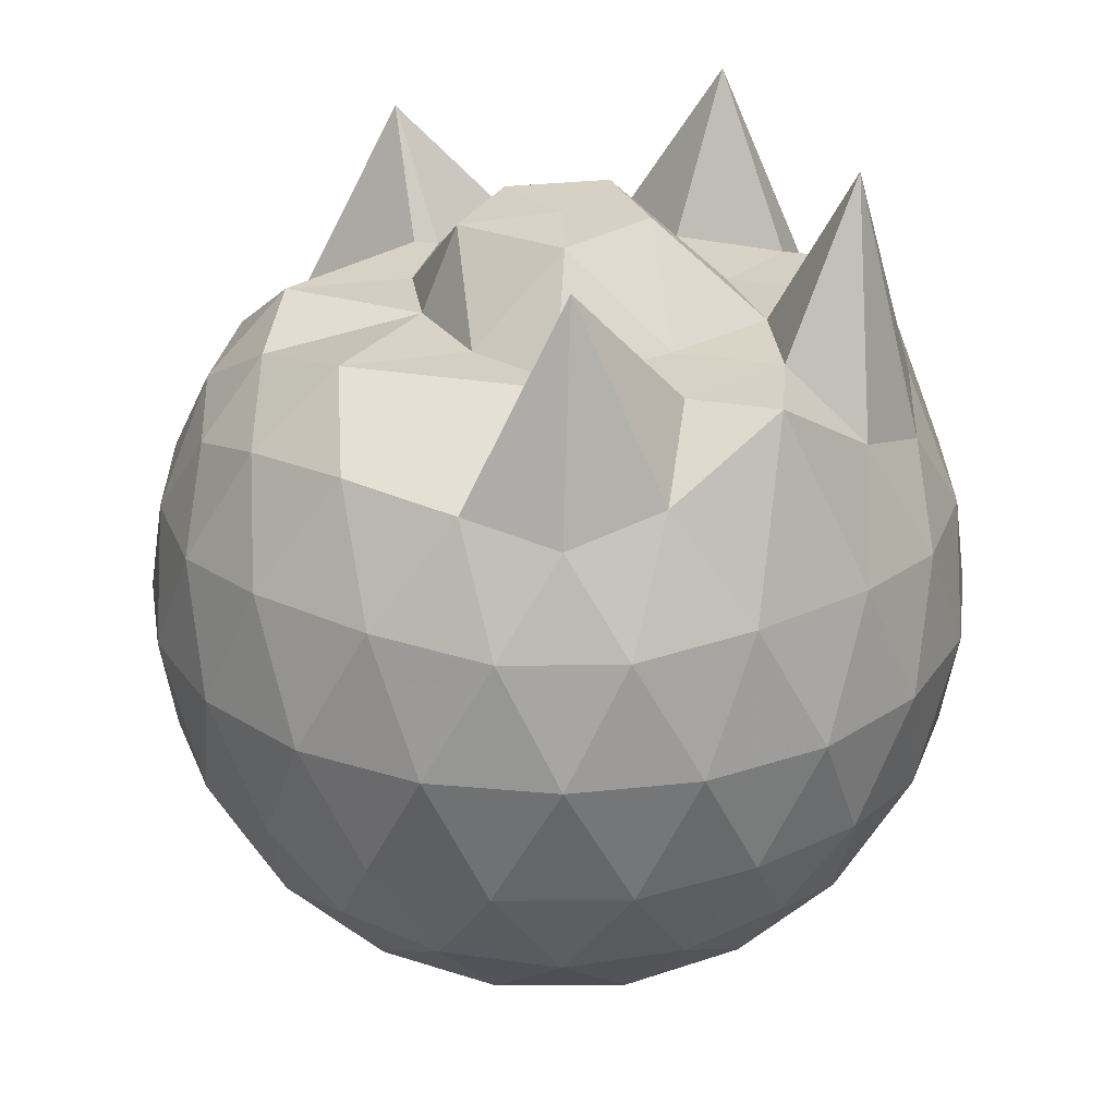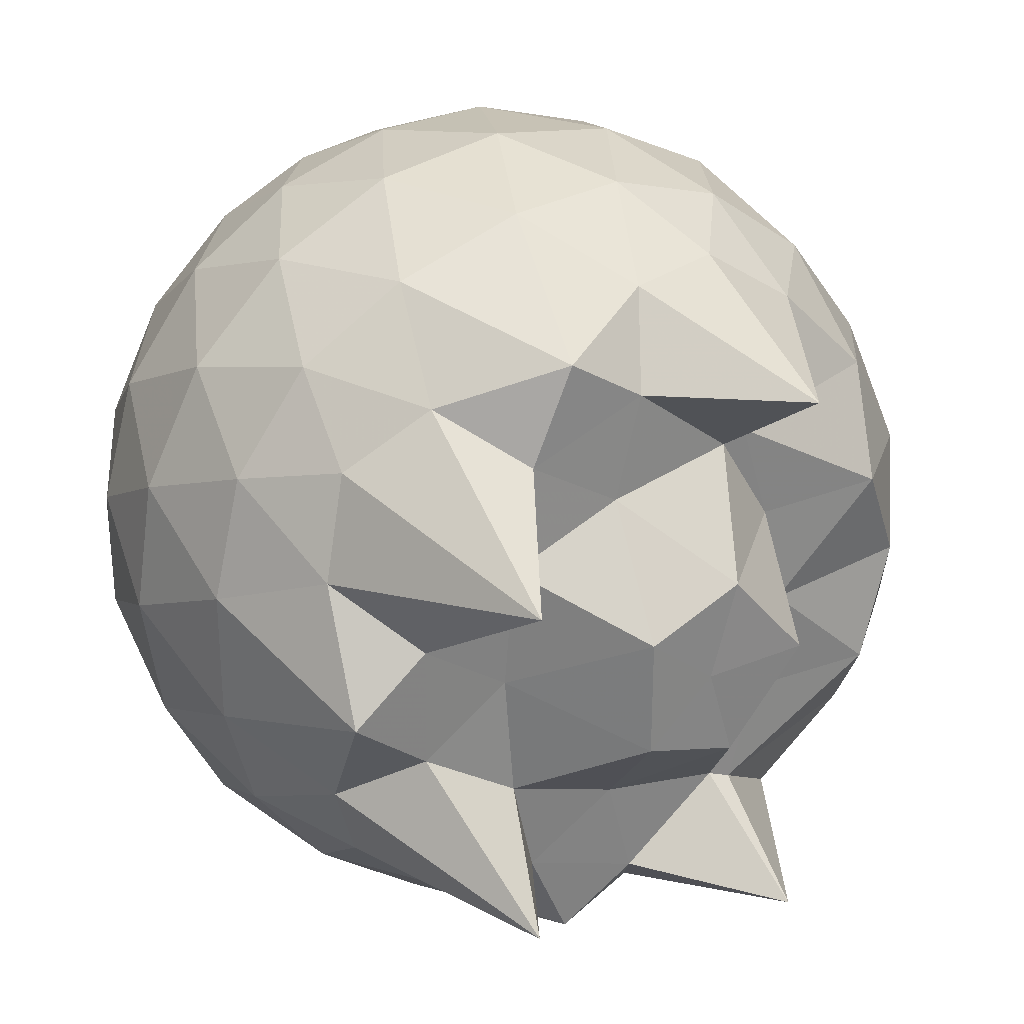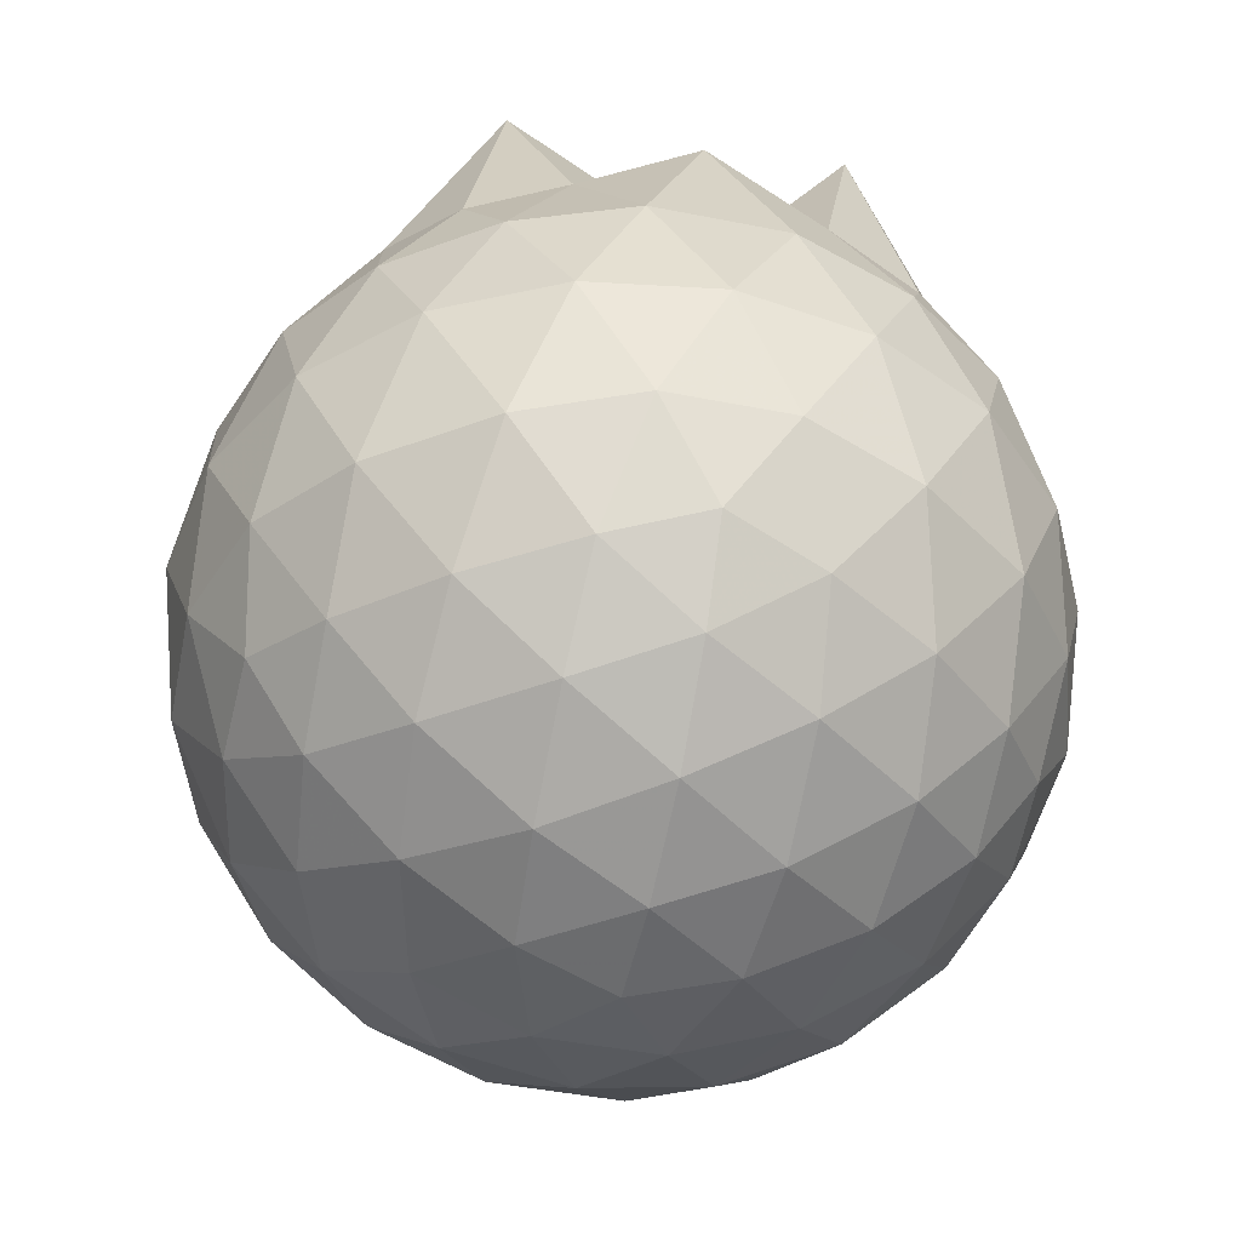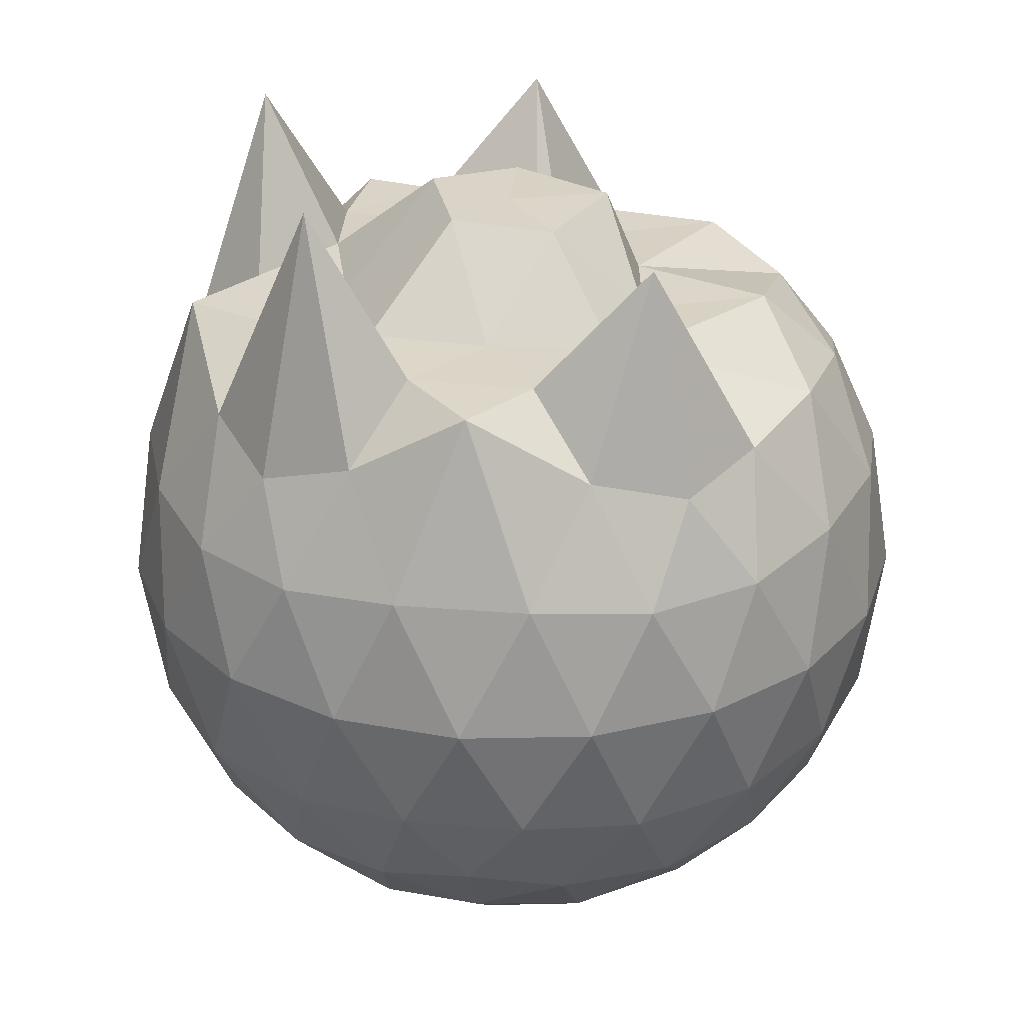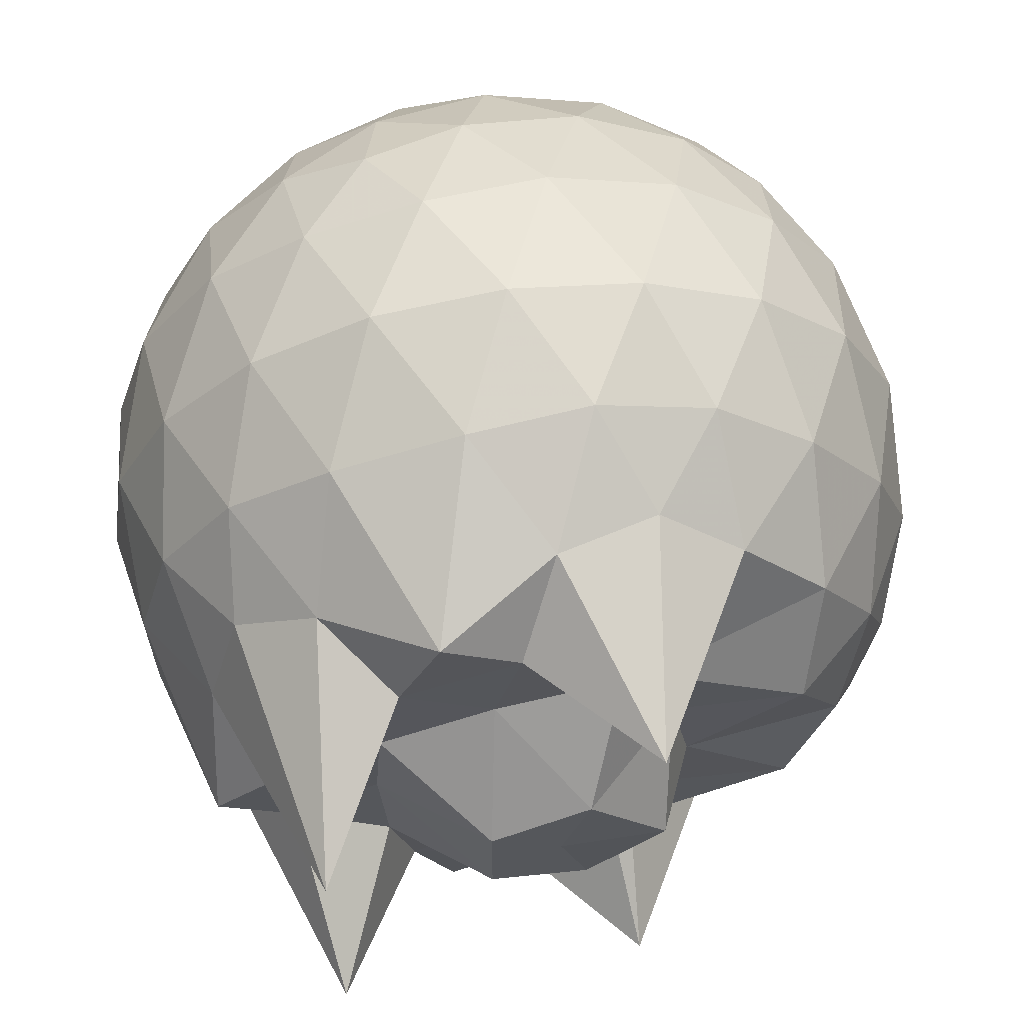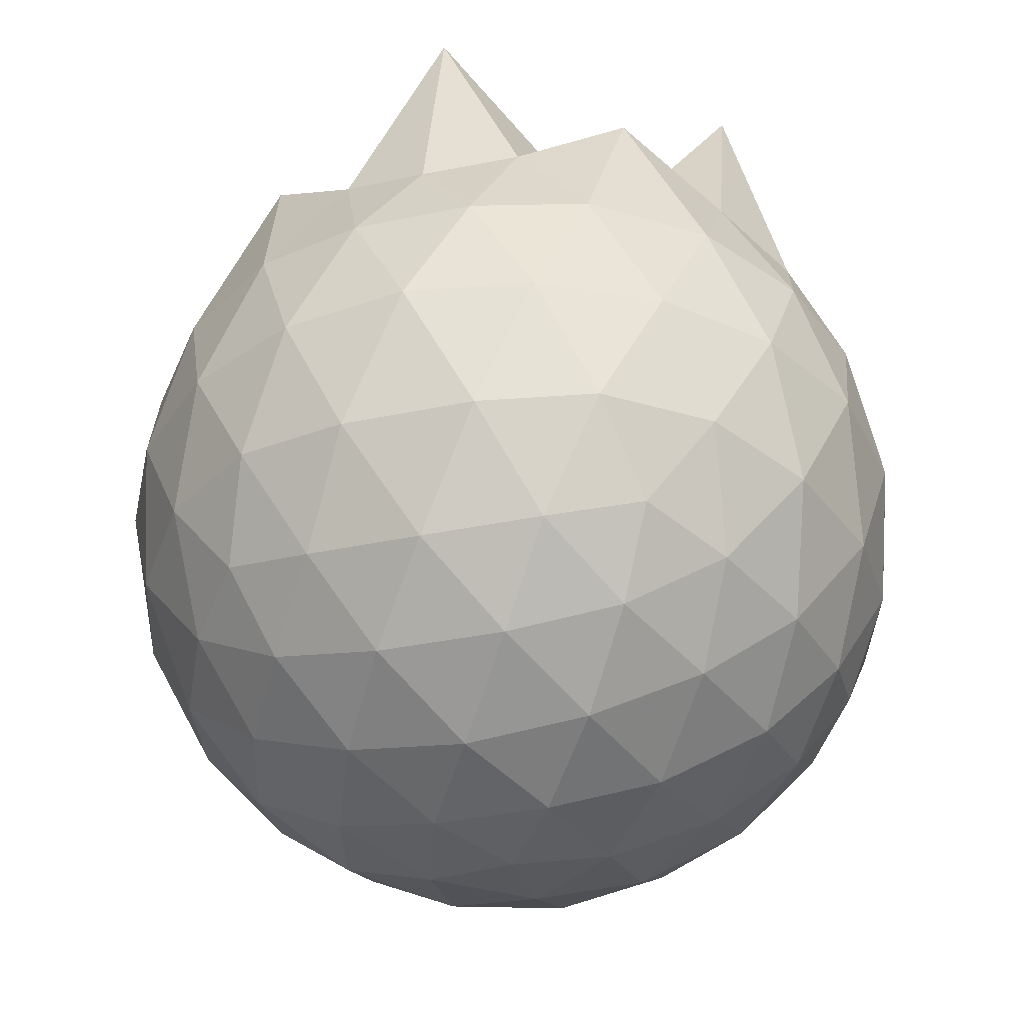
<metadata>
{"format":"obj","ext":"obj","renderer":"f3d","projection":"perspective","resolution":1024,"background":"white","views":[{"elev":26.7,"azim":161.4,"up":"+Z"},{"elev":29.1,"azim":-31.0,"up":"+Y"},{"elev":-46.0,"azim":-174.8,"up":"+Z"},{"elev":28.7,"azim":-10.9,"up":"+Z"},{"elev":64.1,"azim":-8.1,"up":"+Y"},{"elev":-36.4,"azim":-110.9,"up":"+Z"}]}
</metadata>
<code>
v -1.476 -0.01603 1.192
v -1.469 -0.01612 -0.7688
v -0.6032 -0.01587 0.732
v -0.6707 0.2126 0.7959
v -0.8123 0.461 0.8216
v -1.013 0.6712 0.7939
v -1.204 0.8022 0.741
v -1.44 0.8004 0.8035
v -1.722 0.7432 0.9733
v -1.979 0.63 0.8045
v -2.169 0.492 0.7351
v -2.248 0.2662 0.8016
v -2.279 -0.01625 0.9766
v -2.249 -0.2989 0.8016
v -2.168 -0.5243 0.7321
v -1.979 -0.662 0.8054
v -1.722 -0.7747 0.9688
v -1.44 -0.8326 0.8039
v -1.204 -0.8343 0.7415
v -1.012 -0.7031 0.793
v -0.8117 -0.4932 0.8213
v -0.6704 -0.2448 0.796
v -0.5229 0.1296 0.5159
v -0.6184 0.4029 0.5442
v -0.8074 0.6618 0.544
v -1.038 0.837 0.5161
v -1.316 0.9264 0.517
v -1.606 0.9192 0.5458
v -1.91 0.8203 0.5446
v -2.146 0.6551 0.5174
v -2.322 0.4187 0.5165
v -2.403 0.143 0.545
v -2.403 -0.1754 0.5453
v -2.322 -0.4508 0.5162
v -2.147 -0.6873 0.5169
v -1.91 -0.8525 0.5444
v -1.606 -0.9515 0.5454
v -1.316 -0.9586 0.5164
v -1.038 -0.8692 0.5169
v -0.8073 -0.6942 0.5445
v -0.6183 -0.435 0.5449
v -0.5229 -0.1619 0.5164
v -0.5182 0.2923 0.23
v -0.6602 0.5703 0.2297
v -0.8814 0.791 0.2297
v -1.16 0.9326 0.2298
v -1.469 0.9812 0.2303
v -1.777 0.9318 0.2305
v -2.055 0.7895 0.2292
v -2.278 0.5693 0.2305
v -2.419 0.2907 0.2291
v -2.466 -0.0162 0.231
v -2.419 -0.323 0.229
v -2.278 -0.6016 0.2307
v -2.055 -0.8216 0.2291
v -1.777 -0.964 0.2304
v -1.469 -1.013 0.2302
v -1.16 -0.9649 0.2297
v -0.8815 -0.8233 0.2296
v -0.6602 -0.6026 0.2298
v -0.5182 -0.3245 0.2298
v -0.4693 -0.01615 0.2296
v -0.6173 0.4212 -0.05707
v -0.7889 0.6572 -0.05669
v -1.027 0.8222 -0.08499
v -1.332 0.9208 -0.08492
v -1.622 0.9267 -0.0569
v -1.9 0.8363 -0.05669
v -2.13 0.6606 -0.08457
v -2.321 0.4023 -0.08561
v -2.414 0.1297 -0.05504
v -2.414 -0.1618 -0.05497
v -2.321 -0.4345 -0.08556
v -2.13 -0.6929 -0.08458
v -1.9 -0.8685 -0.05672
v -1.622 -0.959 -0.05693
v -1.332 -0.9531 -0.08492
v -1.027 -0.8544 -0.08504
v -0.7889 -0.6894 -0.05663
v -0.6173 -0.4535 -0.05711
v -0.5337 -0.1762 -0.08525
v -0.5337 0.1439 -0.08527
v -0.7682 0.4919 -0.2696
v -0.9579 0.6373 -0.3266
v -1.217 0.7564 -0.3503
v -1.497 0.8119 -0.3264
v -1.736 0.8052 -0.2693
v -1.933 0.6699 -0.3261
v -2.127 0.4606 -0.3499
v -2.267 0.2126 -0.3251
v -2.332 -0.01613 -0.2681
v -2.267 -0.2448 -0.3251
v -2.127 -0.4929 -0.3499
v -1.933 -0.7022 -0.326
v -1.736 -0.8375 -0.2693
v -1.497 -0.8441 -0.3264
v -1.217 -0.7886 -0.3503
v -0.9579 -0.6696 -0.3266
v -0.7682 -0.5241 -0.2696
v -0.6883 -0.2991 -0.3266
v -0.6547 -0.01612 -0.3504
v -0.6883 0.2668 -0.3266
v -0.7562 -0.01641 0.9306
v -0.8727 0.2315 0.9843
v -1.254 0.4638 0.9759
v -1.268 0.6604 1.264
v -1.541 0.6245 0.9746
v -1.82 0.5161 0.9736
v -2.035 0.3976 1.361
v -2.098 0.1292 0.9733
v -2.099 -0.1622 0.9679
v -2.035 -0.4298 1.361
v -1.82 -0.5494 0.9737
v -1.541 -0.6572 0.9747
v -1.269 -0.6926 1.264
v -1.255 -0.496 0.9761
v -0.8729 -0.2642 0.9847
v -1.136 -0.01655 0.9828
v -1.183 0.2264 0.9753
v -1.309 0.4393 0.9736
v -1.605 0.3797 0.9776
v -1.876 0.276 0.9828
v -1.894 -0.01596 0.9735
v -1.876 -0.3085 0.9829
v -1.605 -0.4119 0.9777
v -1.31 -0.472 0.9732
v -1.182 -0.2589 0.9748
v -1.223 -0.01588 1.189
v -1.409 0.2062 1.187
v -1.645 0.1247 1.205
v -1.645 -0.1562 1.205
v -1.409 -0.2379 1.187
v -0.8858 0.4065 -0.4628
v -1.126 0.5399 -0.5255
v -1.419 0.6348 -0.5254
v -1.691 0.6674 -0.4624
v -1.893 0.4806 -0.5252
v -2.073 0.2319 -0.5246
v -2.188 -0.01613 -0.4614
v -2.073 -0.2641 -0.5246
v -1.893 -0.5128 -0.5252
v -1.691 -0.6997 -0.4624
v -1.419 -0.667 -0.5254
v -1.126 -0.5721 -0.5255
v -0.8858 -0.4388 -0.4628
v -0.8328 -0.1698 -0.5256
v -0.8328 0.1375 -0.5256
v -1.064 0.2772 -0.6352
v -1.338 0.3854 -0.6751
v -1.623 0.4581 -0.6348
v -1.811 0.2317 -0.6744
v -1.968 -0.01612 -0.6342
v -1.811 -0.2639 -0.6744
v -1.623 -0.4904 -0.6348
v -1.338 -0.4177 -0.6751
v -1.064 -0.3094 -0.6352
v -1.045 -0.01612 -0.6751
v -1.274 0.1247 -0.7397
v -1.543 0.2117 -0.7396
v -1.709 -0.01612 -0.7392
v -1.543 -0.2439 -0.7396
v -1.274 -0.1569 -0.7397
f 3 23 4
f 4 23 24
f 4 24 5
f 5 24 25
f 5 25 6
f 6 25 26
f 6 26 7
f 7 26 27
f 7 27 8
f 8 27 28
f 8 28 9
f 9 28 29
f 9 29 10
f 10 29 30
f 10 30 11
f 11 30 31
f 11 31 12
f 12 31 32
f 12 32 13
f 13 32 33
f 13 33 14
f 14 33 34
f 14 34 15
f 15 34 35
f 15 35 16
f 16 35 36
f 16 36 17
f 17 36 37
f 17 37 18
f 18 37 38
f 18 38 19
f 19 38 39
f 19 39 20
f 20 39 40
f 20 40 21
f 21 40 41
f 21 41 22
f 22 41 42
f 22 42 3
f 3 42 23
f 23 43 24
f 24 43 44
f 24 44 25
f 25 44 45
f 25 45 26
f 26 45 46
f 26 46 27
f 27 46 47
f 27 47 28
f 28 47 48
f 28 48 29
f 29 48 49
f 29 49 30
f 30 49 50
f 30 50 31
f 31 50 51
f 31 51 32
f 32 51 52
f 32 52 33
f 33 52 53
f 33 53 34
f 34 53 54
f 34 54 35
f 35 54 55
f 35 55 36
f 36 55 56
f 36 56 37
f 37 56 57
f 37 57 38
f 38 57 58
f 38 58 39
f 39 58 59
f 39 59 40
f 40 59 60
f 40 60 41
f 41 60 61
f 41 61 42
f 42 61 62
f 42 62 23
f 23 62 43
f 43 63 44
f 44 63 64
f 44 64 45
f 45 64 65
f 45 65 46
f 46 65 66
f 46 66 47
f 47 66 67
f 47 67 48
f 48 67 68
f 48 68 49
f 49 68 69
f 49 69 50
f 50 69 70
f 50 70 51
f 51 70 71
f 51 71 52
f 52 71 72
f 52 72 53
f 53 72 73
f 53 73 54
f 54 73 74
f 54 74 55
f 55 74 75
f 55 75 56
f 56 75 76
f 56 76 57
f 57 76 77
f 57 77 58
f 58 77 78
f 58 78 59
f 59 78 79
f 59 79 60
f 60 79 80
f 60 80 61
f 61 80 81
f 61 81 62
f 62 81 82
f 62 82 43
f 43 82 63
f 63 83 64
f 64 83 84
f 64 84 65
f 65 84 85
f 65 85 66
f 66 85 86
f 66 86 67
f 67 86 87
f 67 87 68
f 68 87 88
f 68 88 69
f 69 88 89
f 69 89 70
f 70 89 90
f 70 90 71
f 71 90 91
f 71 91 72
f 72 91 92
f 72 92 73
f 73 92 93
f 73 93 74
f 74 93 94
f 74 94 75
f 75 94 95
f 75 95 76
f 76 95 96
f 76 96 77
f 77 96 97
f 77 97 78
f 78 97 98
f 78 98 79
f 79 98 99
f 79 99 80
f 80 99 100
f 80 100 81
f 81 100 101
f 81 101 82
f 82 101 102
f 82 102 63
f 63 102 83
f 103 104 118
f 104 119 118
f 104 105 119
f 105 120 119
f 105 106 120
f 106 107 120
f 107 121 120
f 107 108 121
f 108 122 121
f 108 109 122
f 109 110 122
f 110 123 122
f 110 111 123
f 111 124 123
f 111 112 124
f 112 113 124
f 113 125 124
f 113 114 125
f 114 126 125
f 114 115 126
f 115 116 126
f 116 127 126
f 116 117 127
f 117 118 127
f 117 103 118
f 118 119 128
f 119 129 128
f 119 120 129
f 120 121 129
f 121 130 129
f 121 122 130
f 122 123 130
f 123 131 130
f 123 124 131
f 124 125 131
f 125 132 131
f 125 126 132
f 126 127 132
f 127 128 132
f 127 118 128
f 133 148 134
f 134 148 149
f 134 149 135
f 135 149 150
f 135 150 136
f 136 150 137
f 137 150 151
f 137 151 138
f 138 151 152
f 138 152 139
f 139 152 140
f 140 152 153
f 140 153 141
f 141 153 154
f 141 154 142
f 142 154 143
f 143 154 155
f 143 155 144
f 144 155 156
f 144 156 145
f 145 156 146
f 146 156 157
f 146 157 147
f 147 157 148
f 147 148 133
f 148 158 149
f 149 158 159
f 149 159 150
f 150 159 151
f 151 159 160
f 151 160 152
f 152 160 153
f 153 160 161
f 153 161 154
f 154 161 155
f 155 161 162
f 155 162 156
f 156 162 157
f 157 162 158
f 157 158 148
f 3 4 103
f 103 4 104
f 4 5 104
f 104 5 105
f 5 6 105
f 105 6 106
f 6 7 106
f 7 8 106
f 106 8 107
f 8 9 107
f 107 9 108
f 9 10 108
f 108 10 109
f 10 11 109
f 11 12 109
f 109 12 110
f 12 13 110
f 110 13 111
f 13 14 111
f 111 14 112
f 14 15 112
f 15 16 112
f 112 16 113
f 16 17 113
f 113 17 114
f 17 18 114
f 114 18 115
f 18 19 115
f 19 20 115
f 115 20 116
f 20 21 116
f 116 21 117
f 21 22 117
f 117 22 103
f 22 3 103
f 83 133 84
f 84 133 134
f 84 134 85
f 85 134 135
f 85 135 86
f 86 135 136
f 86 136 87
f 87 136 88
f 88 136 137
f 88 137 89
f 89 137 138
f 89 138 90
f 90 138 139
f 90 139 91
f 91 139 92
f 92 139 140
f 92 140 93
f 93 140 141
f 93 141 94
f 94 141 142
f 94 142 95
f 95 142 96
f 96 142 143
f 96 143 97
f 97 143 144
f 97 144 98
f 98 144 145
f 98 145 99
f 99 145 100
f 100 145 146
f 100 146 101
f 101 146 147
f 101 147 102
f 102 147 133
f 102 133 83
f 128 129 1
f 129 130 1
f 130 131 1
f 131 132 1
f 132 128 1
f 159 158 2
f 160 159 2
f 161 160 2
f 162 161 2
f 158 162 2

</code>
